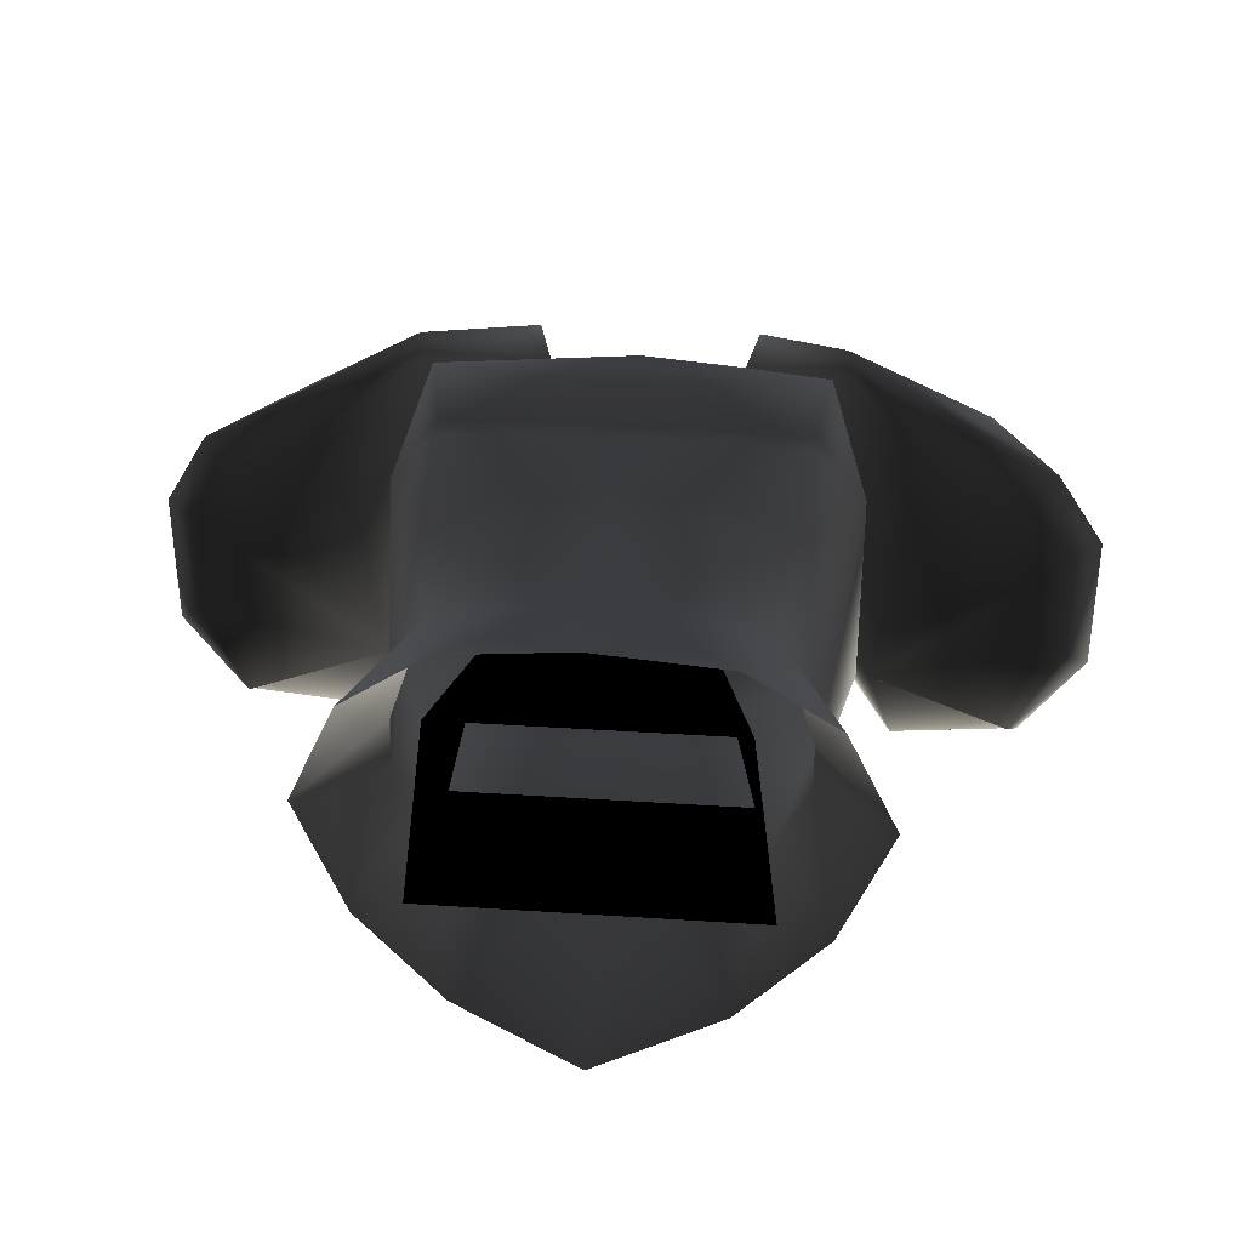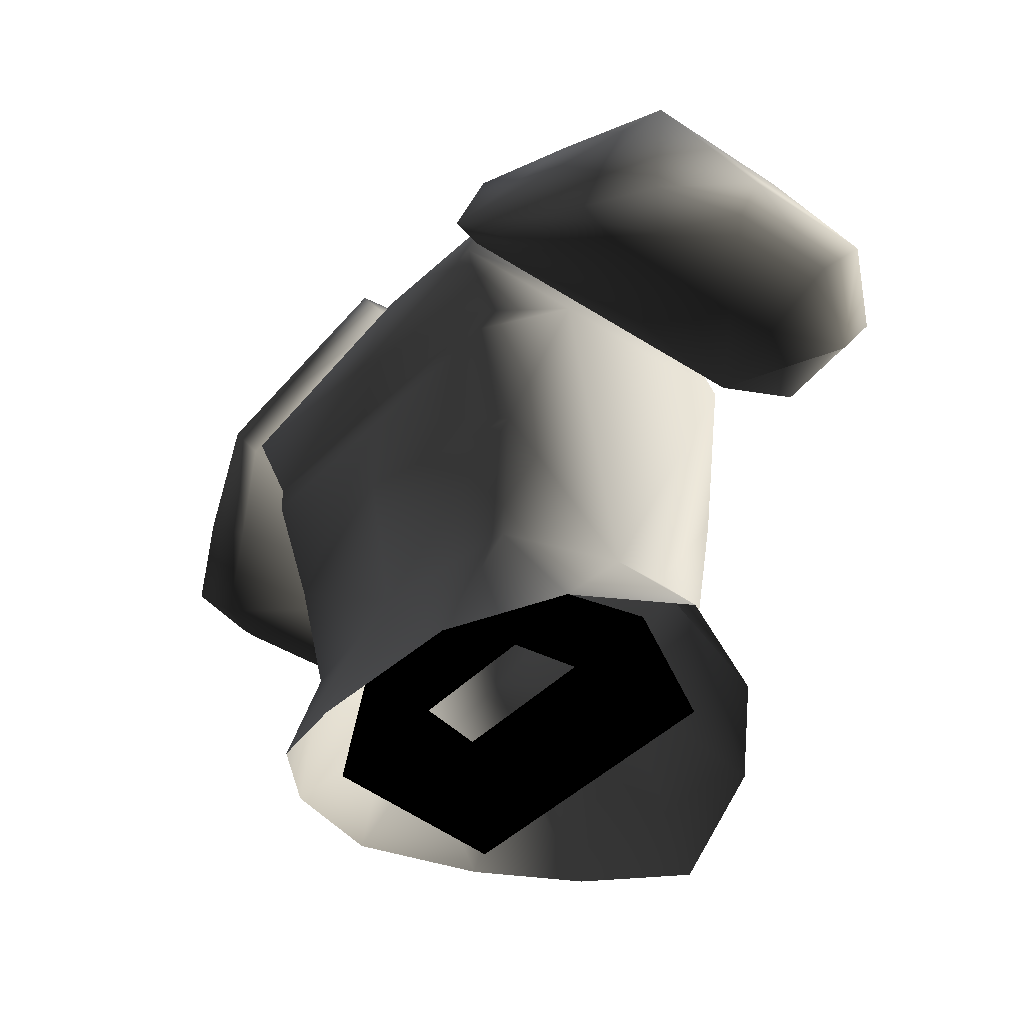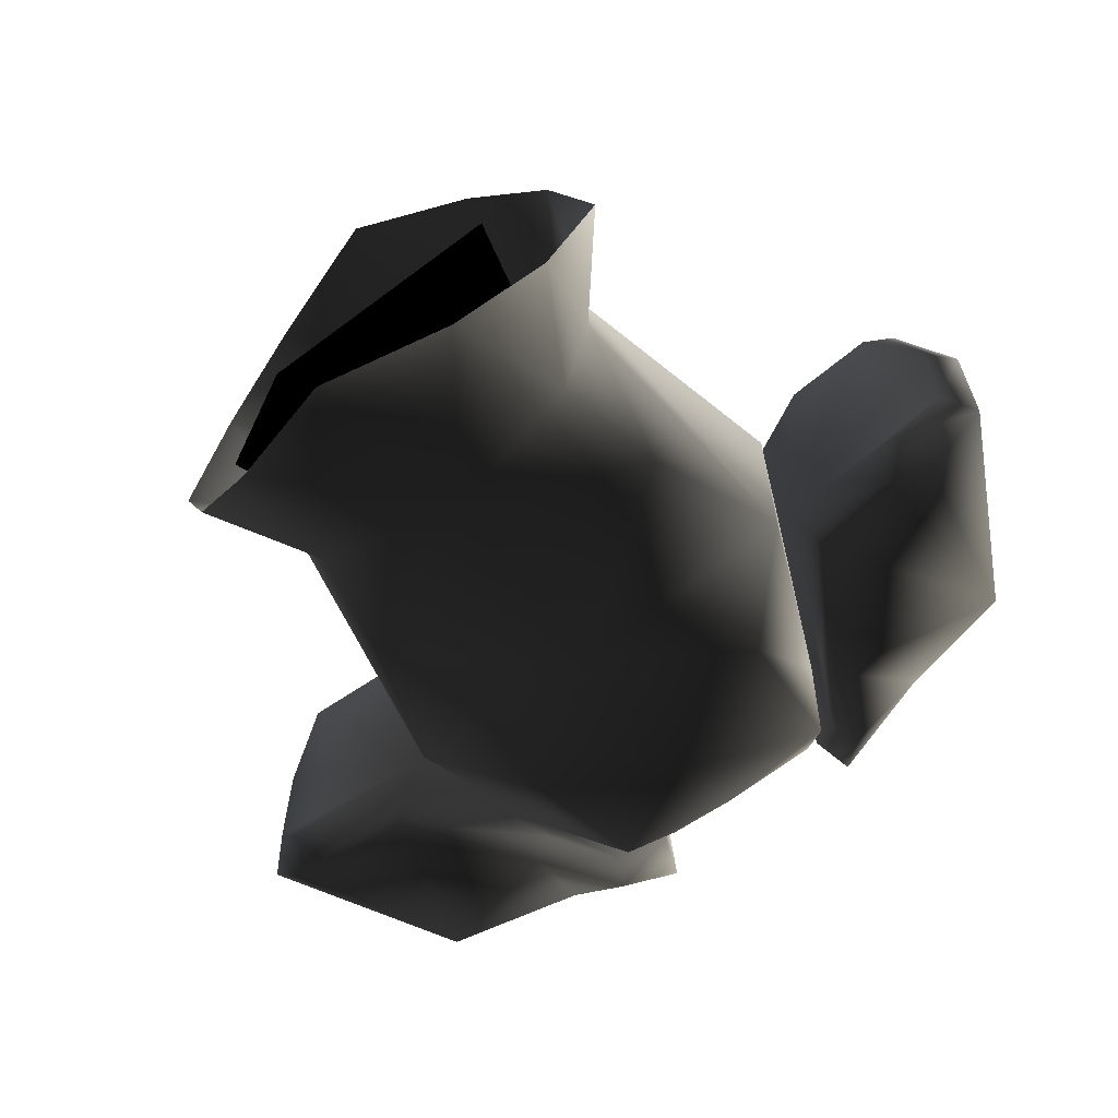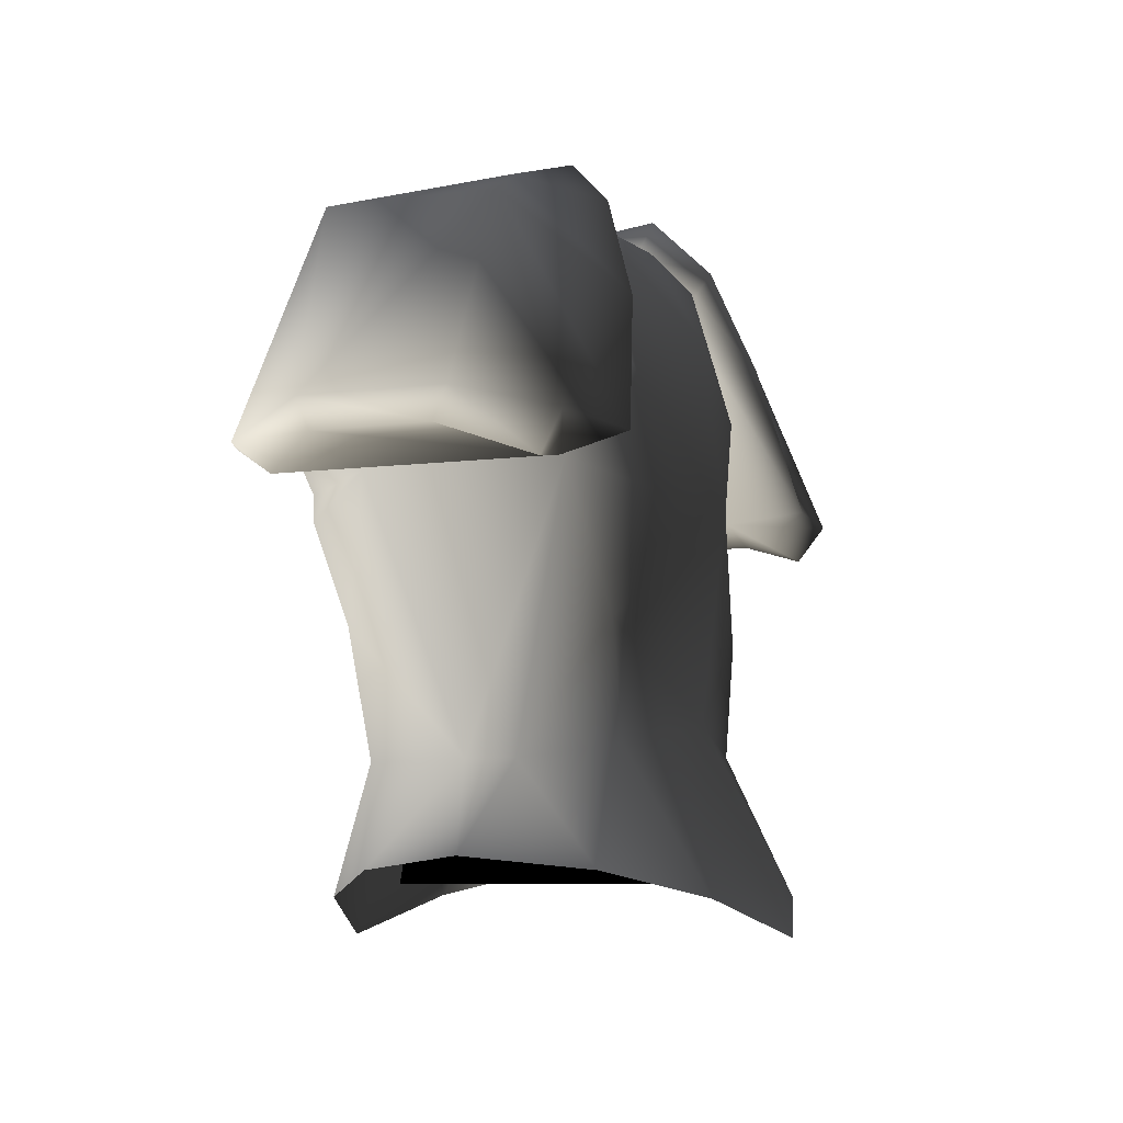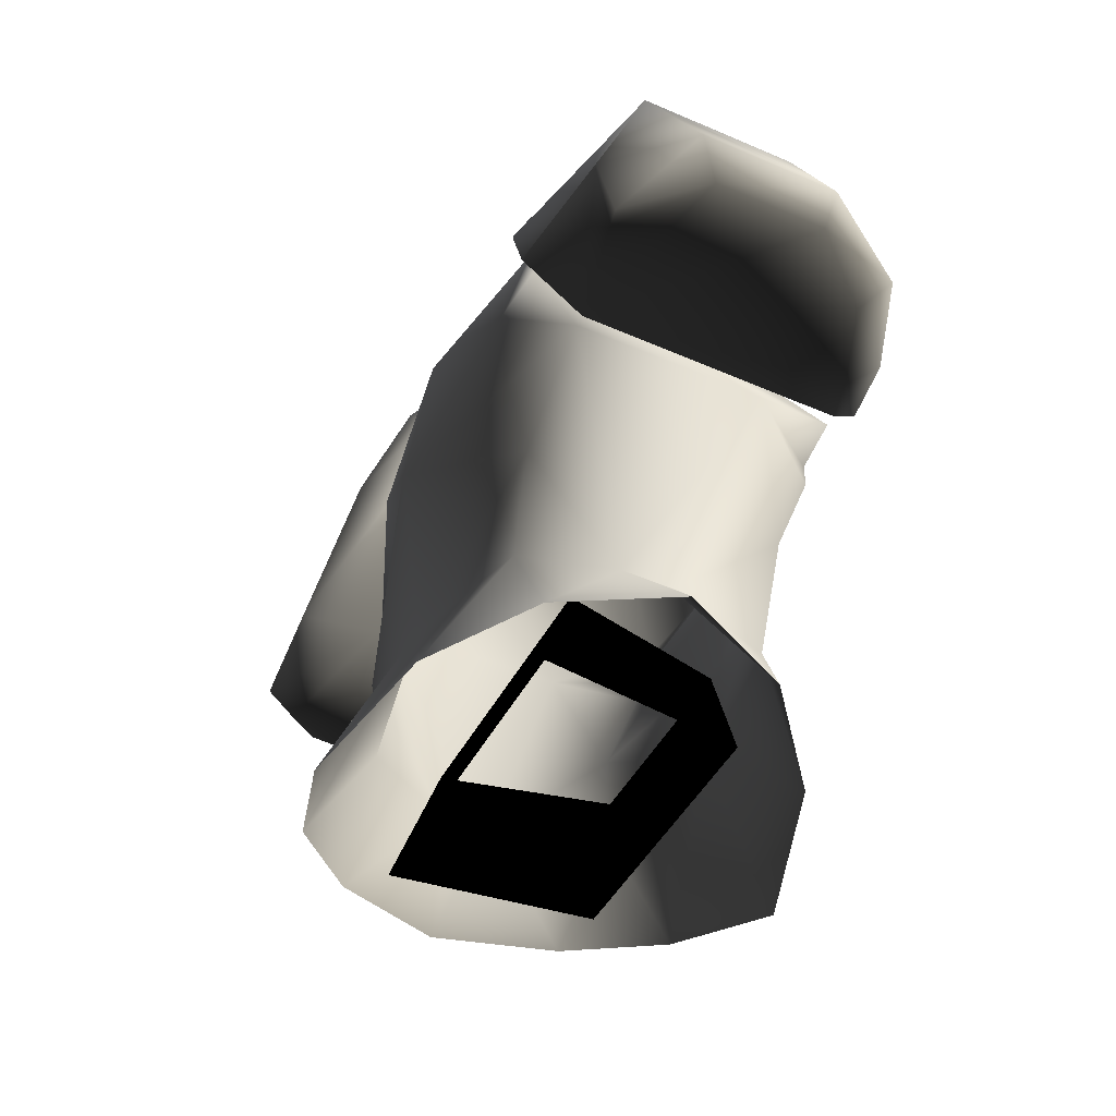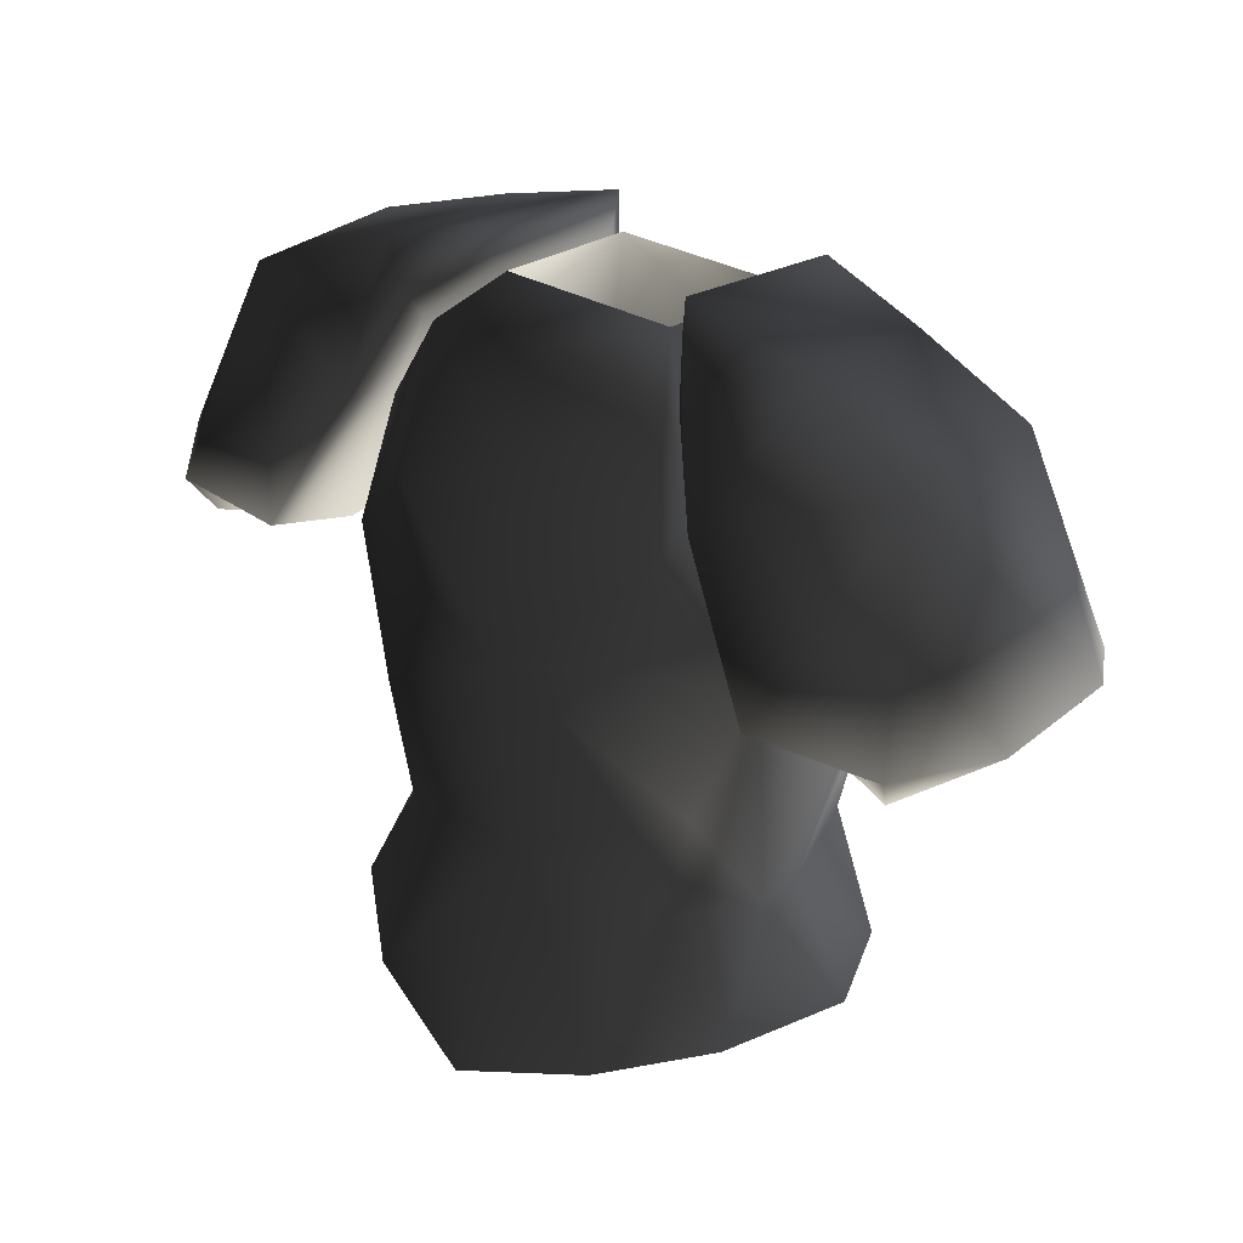
<metadata>
{"format":"obj","ext":"obj","renderer":"f3d","projection":"perspective","resolution":1024,"background":"white","views":[{"elev":34.5,"azim":5.1,"up":"+Z"},{"elev":-40.9,"azim":51.3,"up":"+Y"},{"elev":-63.5,"azim":37.2,"up":"+Z"},{"elev":-7.2,"azim":111.8,"up":"+Y"},{"elev":-45.5,"azim":-116.6,"up":"+Y"},{"elev":30.6,"azim":-140.0,"up":"+Y"}]}
</metadata>
<code>
o 306
v 19 144 -8
v 30 142 -11
v 34 144 -5
v 34 144 4
v 30 142 9
v 22 144 13
v 16 148 16
v 8 164 8
v 8 165 -4
v 11 162 -8
v 14 156 -9
v 21 145 -14
v 31 145 -13
v 36 146 -7
v 36 146 4
v 32 144 11
v 24 145 15
v 16 149 18
v 9 166 10
v 9 168 -5
v 12 164 -9
v 15 156 -12
v 28 161 -7
v 28 161 6
v 18 164 8
v 18 165 -4
v -34 144 -5
v -30 142 -11
v -19 144 -8
v -34 144 4
v -36 146 4
v -36 146 -7
v -31 145 -13
v -21 145 -14
v -14 156 -9
v -11 162 -8
v -8 165 -4
v -8 164 8
v -16 148 16
v -22 144 13
v -30 142 9
v -32 144 11
v -28 161 6
v -28 161 -7
v -15 156 -12
v -12 164 -9
v -9 168 -5
v -9 166 10
v -16 149 18
v -24 145 15
v -18 164 8
v -18 165 -4
v 11 123 -5
v 8 123 8
v 11 114 8
v 13 114 -8
v -11 123 -5
v -13 114 -8
v -8 123 8
v -11 114 8
v 15 123 1
v 12 123 10
v 17 115 8
v 21 116 -1
v 15 123 -3
v 18 144 -8
v 18 144 8
v 14 133 11
v 0 123 12
v 10 113 14
v -17 115 8
v -12 123 10
v -15 123 1
v -21 116 -1
v -15 123 -3
v -17 115 -10
v -12 124 -10
v -10 113 -16
v 0 126 -12
v 0 110 -19
v 10 113 -16
v 12 124 -10
v 17 115 -10
v 0 156 13
v 7 164 8
v -7 164 8
v -15 148 16
v 0 146 16
v 15 148 16
v 13 156 -9
v 7 165 -4
v 10 162 -8
v 0 163 -8
v -7 165 -4
v -10 162 -8
v -13 156 -9
v -18 144 8
v -14 143 14
v 0 143 14
v 14 143 14
v 11 151 -11
v 0 156 -12
v -11 151 -11
v -18 144 -8
v -14 133 11
v -14 141 14
v 0 141 14
v 14 141 14
v 0 134 14
v -10 113 14
v 0 110 17
v 0 142 -14
v 14 133 -10
v -14 133 -10
f 1 2 3
f 1 3 4
f 1 4 5
f 1 5 6
f 1 6 7
f 1 7 8
f 1 8 9
f 1 9 10
f 1 10 11
f 1 11 12
f 1 12 13
f 1 13 2
f 2 13 14
f 2 14 3
f 3 14 15
f 3 15 4
f 4 15 16
f 4 16 5
f 5 16 17
f 5 17 6
f 6 17 18
f 6 18 7
f 7 18 8
f 8 18 19
f 8 19 20
f 8 20 9
f 9 20 21
f 9 21 10
f 10 21 22
f 10 22 11
f 11 22 12
f 12 22 23
f 12 23 13
f 13 23 14
f 14 23 15
f 15 23 24
f 15 24 16
f 16 24 17
f 17 24 18
f 18 24 25
f 18 25 19
f 19 25 20
f 20 25 26
f 20 26 21
f 21 26 22
f 22 26 23
f 23 26 24
f 24 26 25
f 27 28 29
f 27 29 30
f 27 30 31
f 27 31 32
f 27 32 28
f 28 32 33
f 28 33 29
f 29 33 34
f 29 34 35
f 29 35 36
f 29 36 37
f 29 37 38
f 29 38 39
f 29 39 40
f 29 40 41
f 29 41 30
f 30 41 42
f 30 42 31
f 31 42 43
f 31 43 44
f 31 44 32
f 32 44 33
f 33 44 34
f 34 44 45
f 34 45 35
f 35 45 36
f 36 45 46
f 36 46 37
f 37 46 47
f 37 47 38
f 38 47 48
f 38 48 49
f 38 49 39
f 39 49 40
f 40 49 50
f 40 50 41
f 41 50 42
f 42 50 43
f 43 50 49
f 43 49 51
f 43 51 52
f 43 52 44
f 44 52 45
f 45 52 46
f 46 52 47
f 47 52 51
f 47 51 48
f 48 51 49
f 53 54 55
f 53 55 56
f 53 56 57
f 57 56 58
f 57 58 59
f 59 58 60
f 59 60 54
f 54 60 55
f 61 62 63
f 61 63 64
f 61 64 65
f 61 65 66
f 61 66 67
f 61 67 68
f 61 68 62
f 62 68 69
f 62 69 70
f 62 70 63
f 71 72 73
f 71 73 74
f 74 73 75
f 74 75 76
f 76 75 77
f 76 77 78
f 78 77 79
f 78 79 80
f 80 79 81
f 81 79 82
f 81 82 83
f 83 82 65
f 83 65 64
f 84 85 86
f 84 86 87
f 84 87 88
f 84 88 89
f 84 89 85
f 85 89 90
f 85 90 91
f 91 90 92
f 91 92 93
f 91 93 94
f 94 93 95
f 94 95 96
f 94 96 86
f 86 96 87
f 87 96 97
f 87 97 98
f 87 98 88
f 88 98 99
f 88 99 100
f 88 100 89
f 89 100 67
f 89 67 90
f 90 67 66
f 90 66 101
f 90 101 92
f 92 101 102
f 92 102 93
f 93 102 95
f 95 102 103
f 95 103 96
f 96 103 104
f 96 104 97
f 97 104 75
f 97 75 73
f 97 73 105
f 97 105 106
f 97 106 98
f 98 106 107
f 98 107 99
f 99 107 100
f 100 107 108
f 100 108 67
f 67 108 68
f 68 108 107
f 68 107 109
f 68 109 69
f 69 109 105
f 69 105 72
f 69 72 110
f 69 110 111
f 69 111 70
f 105 109 107
f 105 107 106
f 72 71 110
f 79 112 113
f 79 113 82
f 82 113 65
f 65 113 66
f 66 113 112
f 66 112 101
f 101 112 102
f 102 112 103
f 103 112 104
f 104 112 114
f 104 114 75
f 75 114 77
f 77 114 79
f 79 114 112
f 73 72 105

</code>
